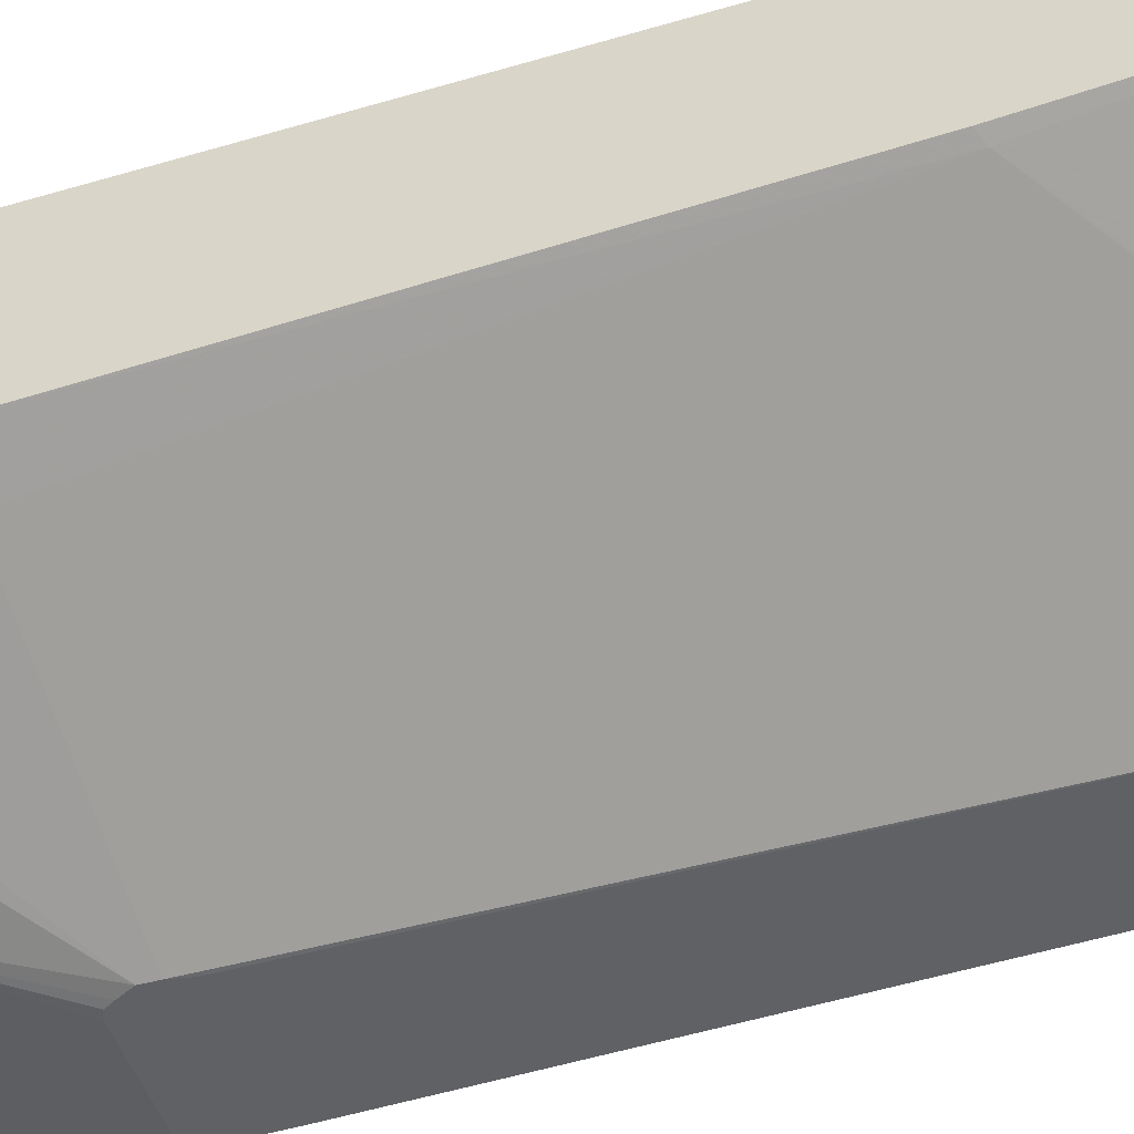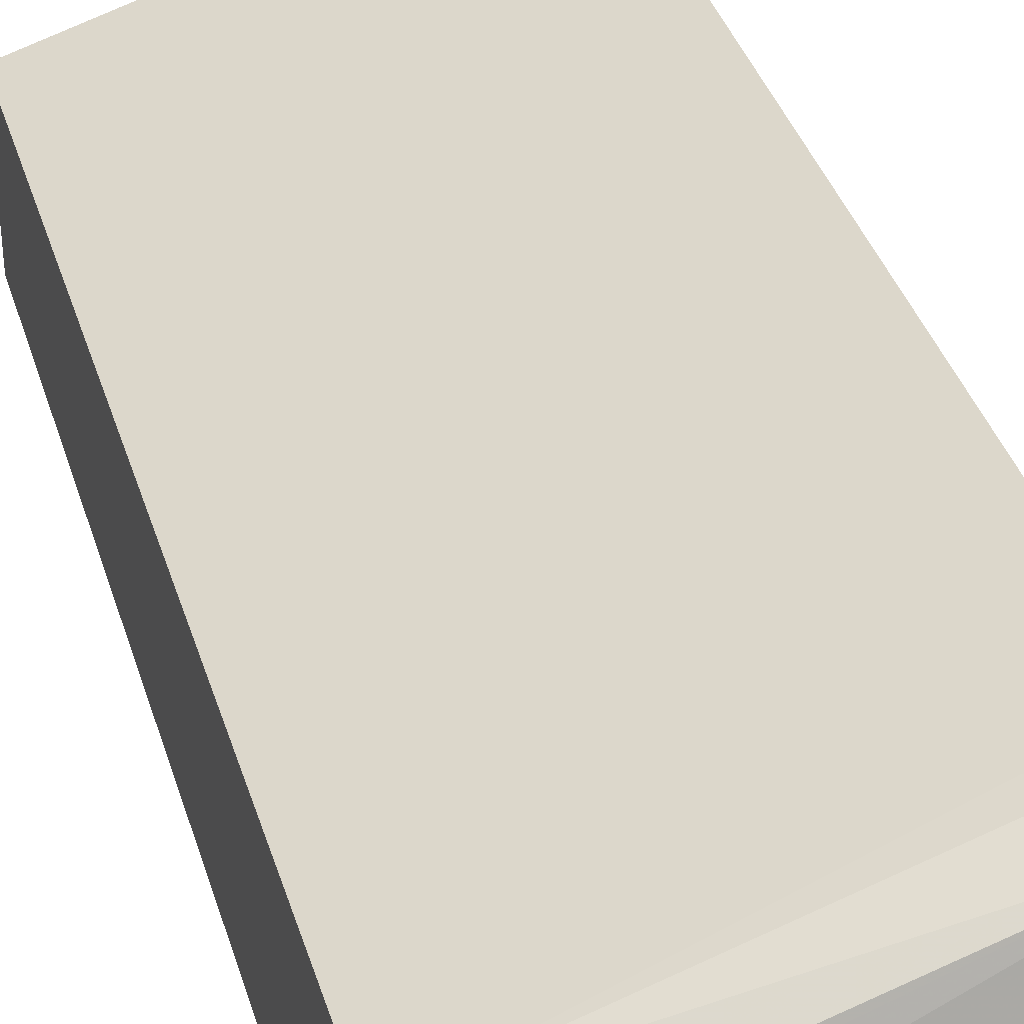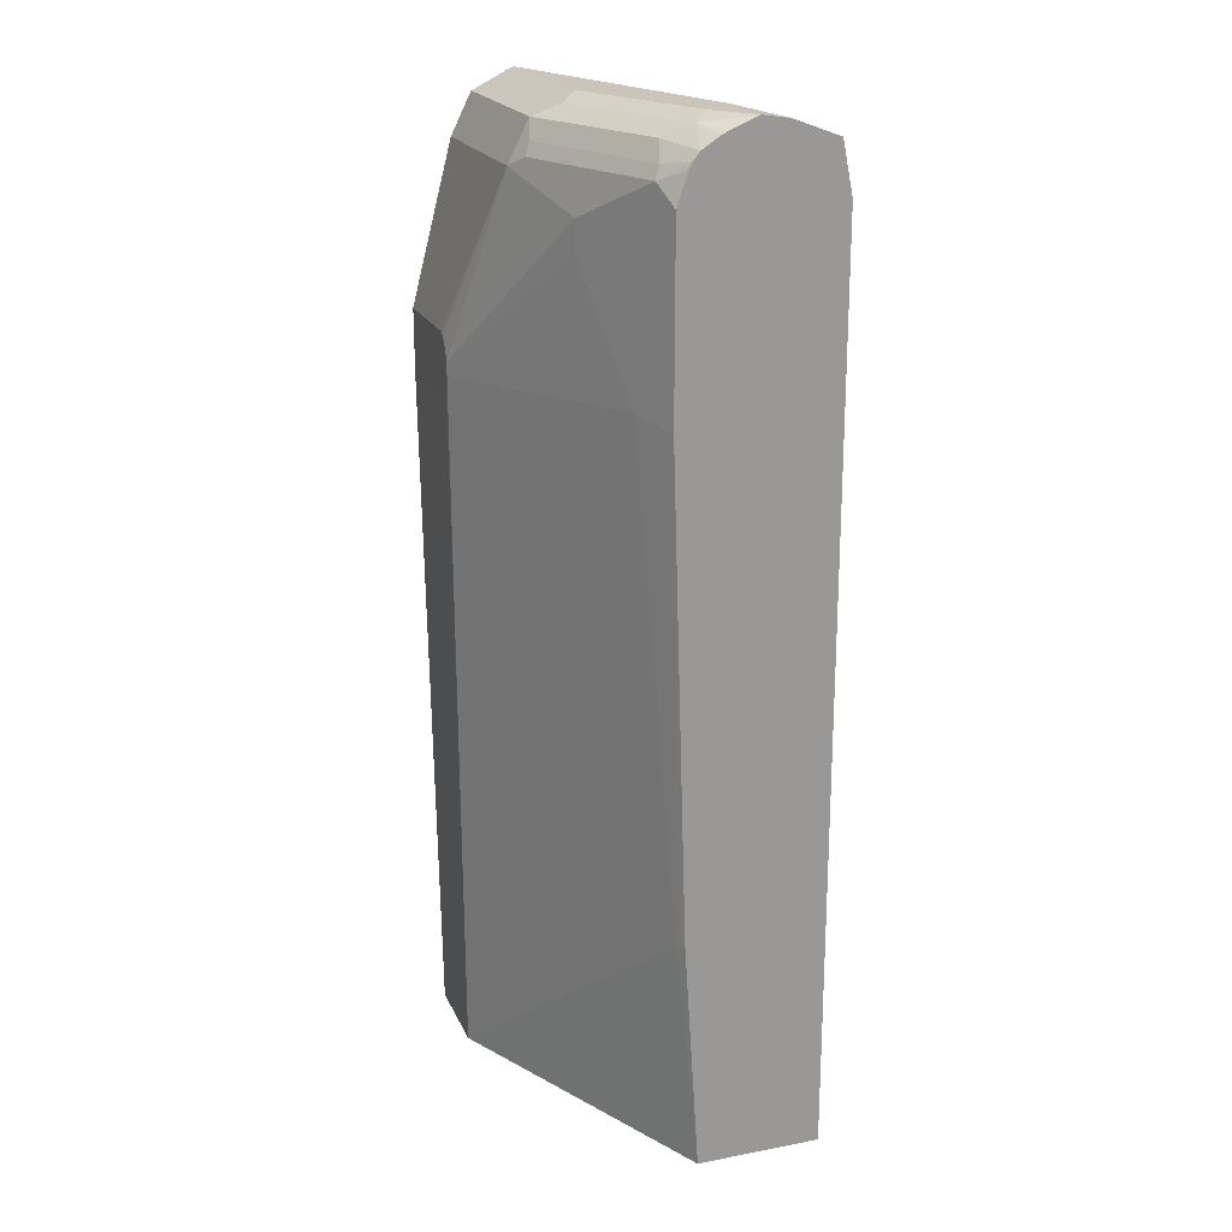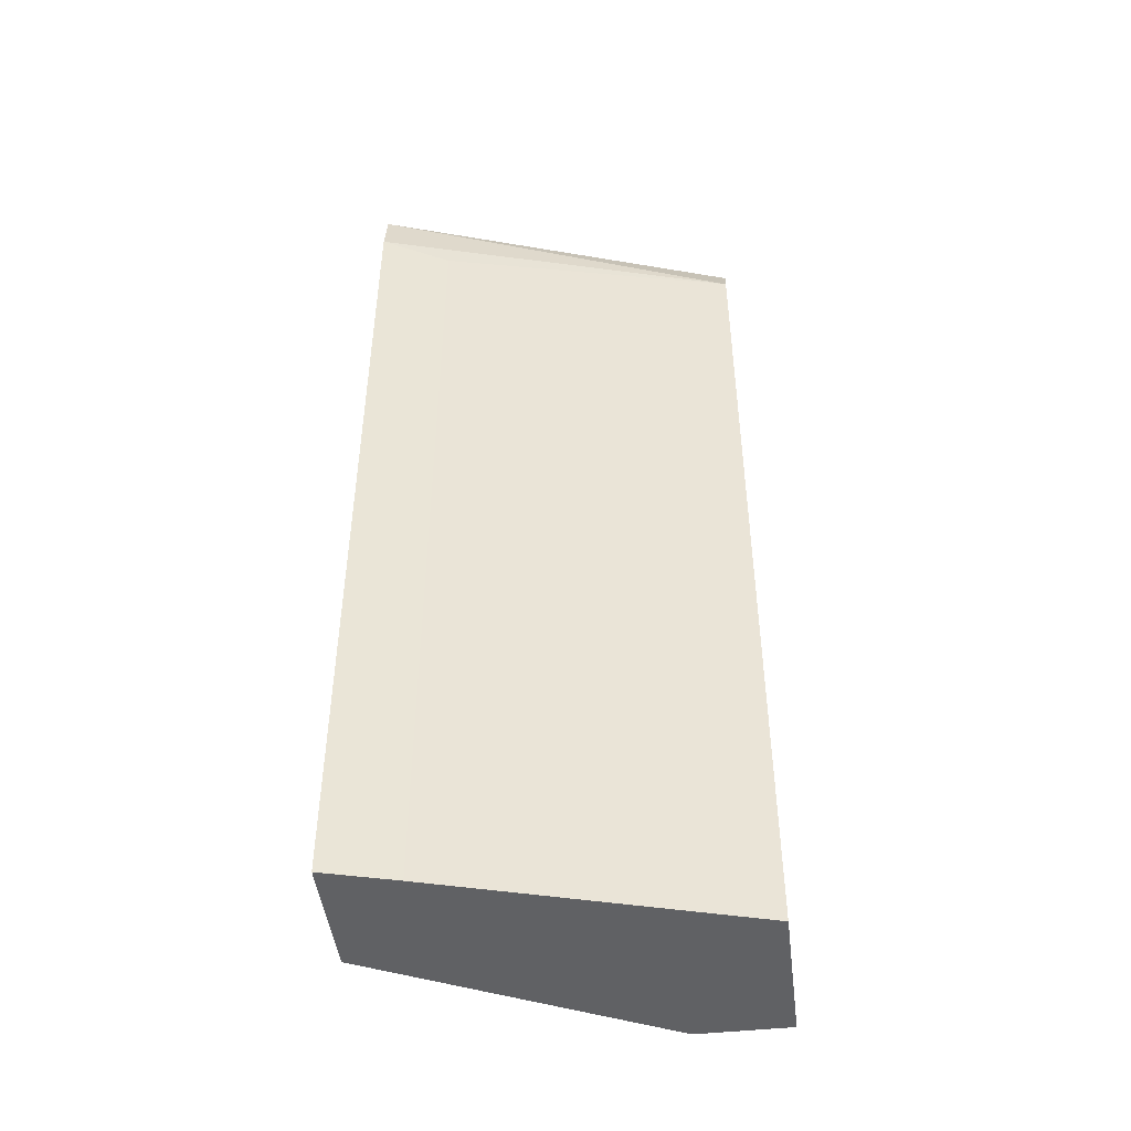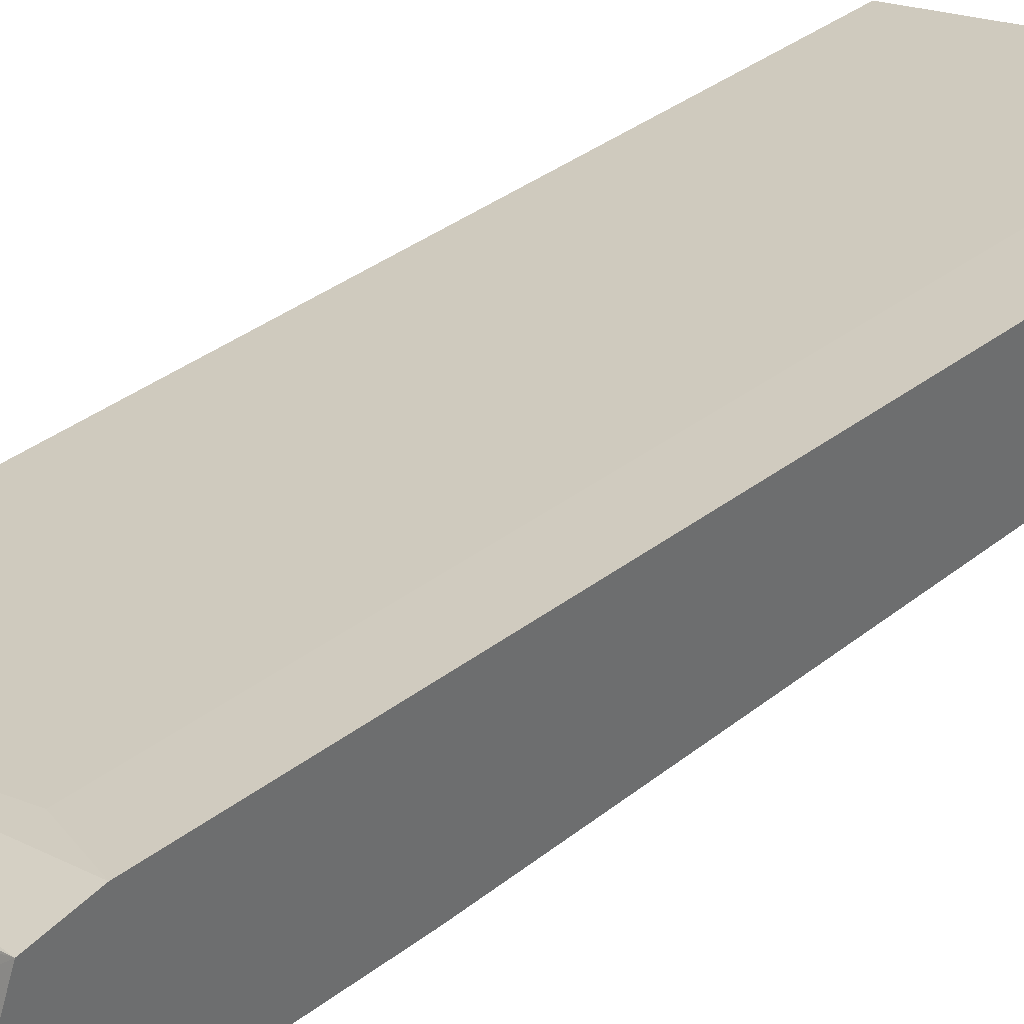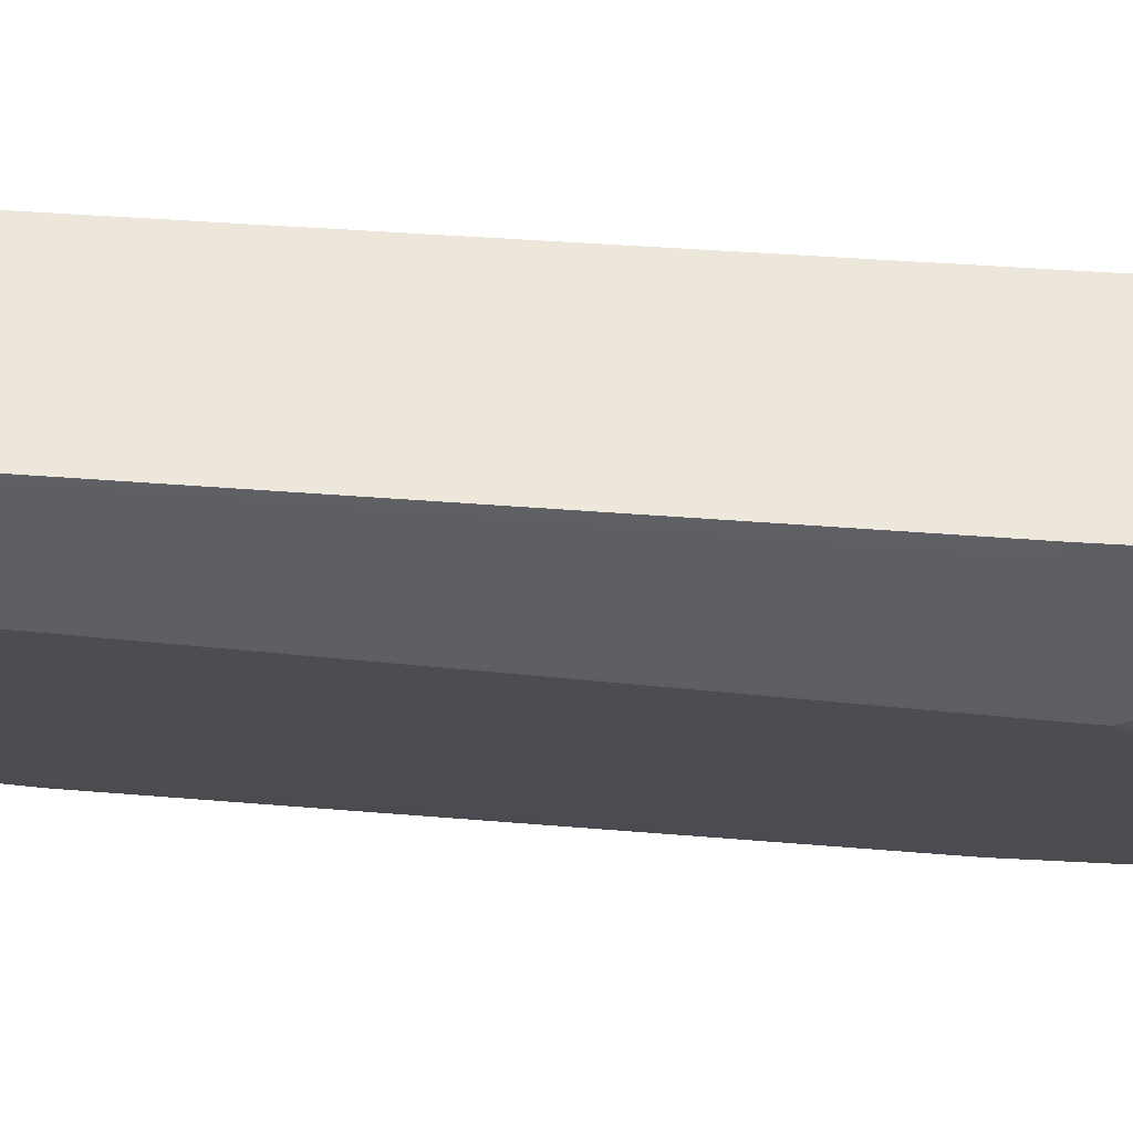
<metadata>
{"format":"obj","ext":"obj","renderer":"f3d","projection":"perspective","resolution":1024,"background":"white","views":[{"elev":-47.7,"azim":-71.4,"up":"+Z"},{"elev":37.6,"azim":163.6,"up":"+Z"},{"elev":20.4,"azim":-109.1,"up":"+Y"},{"elev":-46.8,"azim":7.0,"up":"+Y"},{"elev":38.8,"azim":-133.3,"up":"+Z"},{"elev":-41.3,"azim":85.5,"up":"+Z"}]}
</metadata>
<code>
v -0.2098 0.07772 -0.07386
v -0.1986 0.07772 -0.07946
v -0.2098 0.07772 -0.005756
v -0.2098 0.2071 -0.08237
v -0.2043 0.2043 -0.08511
v -0.05848 0.07772 -0.1495
v -0.1702 0.07772 -0.01703
v -0.2098 0.5732 -0.005756
v -0.2098 0.4711 -0.09086
v -0.05109 0.07772 -0.1532
v -0.1872 0.4767 -0.1021
v -0.06643 0.4699 -0.1591
v -7.16e-06 0.07772 -0.0681
v 3.391e-05 0.07778 -0.0681
v -0.1702 0.5618 -0.01703
v 3.391e-05 0.5788 -0.0681
v -0.2098 0.6013 -0.01152
v -0.2098 0.5732 -0.09086
v -0.1986 0.4823 -0.09646
v 3.391e-05 0.07772 -0.1532
v -0.06456 0.461 -0.1591
v -0.0569 0.454 -0.1591
v -0.05657 0.4539 -0.1591
v -0.1532 0.5447 -0.1191
v -0.06664 0.4774 -0.1591
v 3.391e-05 0.07772 -0.1529
v 3.391e-05 0.6015 -0.07946
v 3.391e-05 0.6043 -0.08508
v 3.391e-05 0.6128 -0.1021
v -0.1702 0.6128 -0.05108
v -0.2098 0.6105 -0.03636
v -0.2098 0.5903 -0.08511
v -0.1986 0.5845 -0.09646
v -0.005512 0.4539 -0.1591
v 3.391e-05 0.4539 -0.159
v -0.1532 0.5618 -0.1191
v -0.06292 0.4848 -0.1591
v -0.1021 0.5788 -0.1362
v 3.391e-05 0.6015 -0.1248
v -0.1021 0.6128 -0.1021
v -0.2098 0.6128 -0.05108
v -0.2098 0.5939 -0.08327
v -0.1958 0.5915 -0.09362
v -0.1135 0.5845 -0.1305
v 3.391e-05 0.4906 -0.1591
v -0.06047 0.489 -0.1591
v -0.1021 0.6015 -0.1248
v 3.391e-05 0.5788 -0.1362
v -0.05694 0.4907 -0.1591
v -0.1107 0.6085 -0.1106
v -0.1958 0.6085 -0.07662
v -0.1872 0.6128 -0.0681
v -0.2098 0.6067 -0.06626
v -0.2098 0.5985 -0.07961
v -0.2043 0.5958 -0.08511
v -0.1872 0.6015 -0.09079
v -0.1107 0.5915 -0.1277
v 3.391e-05 0.4907 -0.1591
v -0.2098 0.6048 -0.06994
f 20 34 35
f 24 36 25
f 25 36 38
f 25 38 37
f 32 42 33
f 29 47 40
f 29 40 52
f 29 52 41
f 29 41 30
f 30 41 31
f 29 39 47
f 19 36 24
f 17 27 28
f 18 32 33
f 17 30 31
f 17 29 30
f 17 28 29
f 16 27 17
f 14 27 16
f 14 28 27
f 14 29 28
f 14 39 29
f 14 48 39
f 14 58 48
f 33 42 43
f 19 33 36
f 33 43 57
f 40 47 50
f 33 44 38
f 14 45 58
f 51 54 59
f 51 56 54
f 51 59 53
f 47 51 50
f 47 56 51
f 44 57 47
f 43 47 57
f 43 56 47
f 43 55 56
f 42 55 43
f 42 54 55
f 41 51 53
f 41 52 51
f 40 51 52
f 54 56 55
f 38 49 46
f 38 58 49
f 38 48 58
f 38 39 48
f 38 47 39
f 38 44 47
f 37 38 46
f 34 45 35
f 33 38 36
f 33 57 44
f 14 35 45
f 40 50 51
f 14 26 20
f 4 9 5
f 3 15 8
f 3 7 15
f 2 5 6
f 1 5 2
f 1 4 5
f 1 9 4
f 1 18 9
f 1 32 18
f 1 42 32
f 1 54 42
f 1 59 54
f 1 53 59
f 1 41 53
f 1 31 41
f 1 17 31
f 1 8 17
f 1 3 8
f 1 7 3
f 1 13 7
f 1 20 26
f 1 10 20
f 1 6 10
f 1 2 6
f 14 20 35
f 5 10 6
f 5 9 11
f 1 26 13
f 5 12 10
f 5 11 12
f 12 22 21
f 12 23 22
f 12 34 23
f 12 45 34
f 12 58 45
f 12 49 58
f 12 46 49
f 12 37 46
f 12 25 37
f 12 24 25
f 11 24 12
f 11 19 24
f 13 26 14
f 10 23 34
f 10 34 20
f 7 14 16
f 8 15 16
f 8 16 17
f 9 18 33
f 7 16 15
f 9 19 11
f 10 12 21
f 10 21 22
f 10 22 23
f 9 33 19
f 7 13 14

</code>
